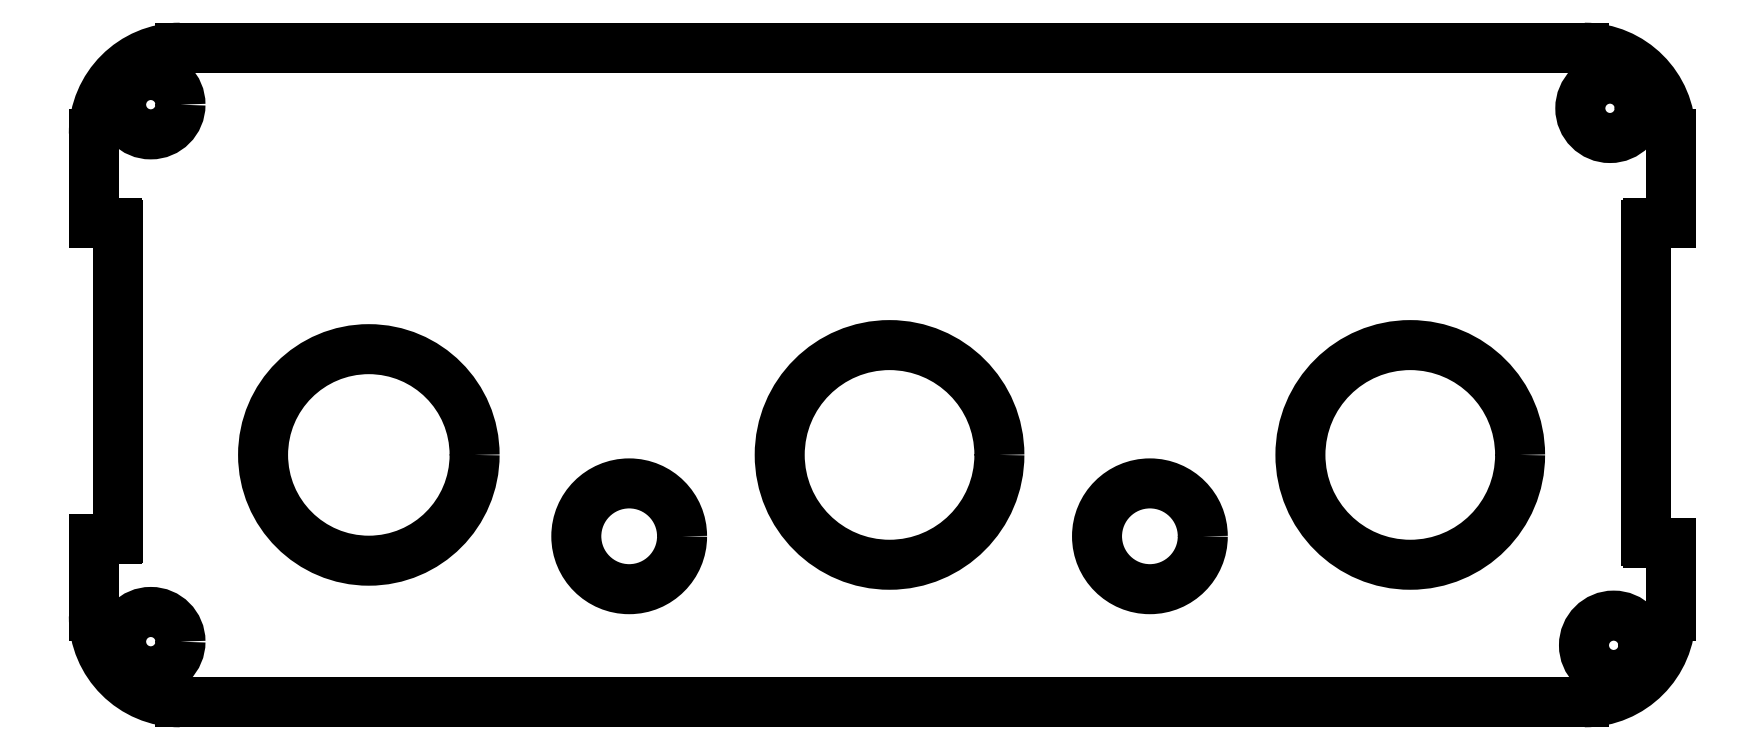
<metadata>
{"format":"dxf","ext":"dxf","renderer":"ezdxf+matplotlib","layout":"modelspace","background":"white","min_lineweight":24,"dpi":150}
</metadata>
<code>
0
SECTION
2
ENTITIES
0
LINE
8
ProjItem
10
196.9
20
94.69
30
0
11
196.9
21
90.19
31
0
0
ARC
8
ProjItem
10
191.7
20
90.19
30
0
40
5.3
50
-90
51
-1.049e-06
0
LINE
8
ProjItem
10
191.7
20
84.89
30
0
11
105.3
21
84.89
31
0
0
ARC
8
ProjItem
10
105.3
20
90.19
30
0
40
5.3
50
180
51
-90
0
LINE
8
ProjItem
10
100
20
94.91
30
0
11
100
21
90.19
31
0
0
LINE
8
ProjItem
10
100
20
94.91
30
0
11
101.5
21
94.91
31
0
0
ARC
8
ProjItem
10
101.5
20
95.01
30
0
40
0.1
50
-90
51
0
0
LINE
8
ProjItem
10
101.5
20
114.2
30
0
11
101.5
21
95.01
31
0
0
ARC
8
ProjItem
10
101.5
20
114.2
30
0
40
0.1
50
0
51
90
0
LINE
8
ProjItem
10
100
20
114.3
30
0
11
101.5
21
114.3
31
0
0
LINE
8
ProjItem
10
100
20
119.8
30
0
11
100
21
114.3
31
0
0
ARC
8
ProjItem
10
105.3
20
119.8
30
0
40
5.3
50
90
51
180
0
LINE
8
ProjItem
10
105.3
20
125.1
30
0
11
191.7
21
125.1
31
0
0
ARC
8
ProjItem
10
191.7
20
119.8
30
0
40
5.3
50
0
51
90
0
LINE
8
ProjItem
10
196.9
20
119.8
30
0
11
196.9
21
114.3
31
0
0
LINE
8
ProjItem
10
196.9
20
114.3
30
0
11
195.6
21
114.3
31
0
0
ARC
8
ProjItem
10
195.6
20
114.2
30
0
40
0.1
50
90
51
180
0
LINE
8
ProjItem
10
195.4
20
114.2
30
0
11
195.4
21
94.79
31
0
0
ARC
8
ProjItem
10
195.6
20
94.79
30
0
40
0.1
50
180
51
-90
0
LINE
8
ProjItem
10
196.9
20
94.69
30
0
11
195.6
21
94.69
31
0
0
CIRCLE
8
ProjItem
10
148.9
20
100.1
40
6.75
0
CIRCLE
8
ProjItem
10
180.9
20
100.1
40
6.75
0
CIRCLE
8
ProjItem
10
117
20
100.1
40
6.5
0
CIRCLE
8
ProjItem
10
132.9
20
95.09
40
3.25
0
CIRCLE
8
ProjItem
10
164.9
20
95.09
40
3.25
0
CIRCLE
8
ProjItem
10
103.5
20
121.6
40
1.825
0
CIRCLE
8
ProjItem
10
103.5
20
88.61
40
1.825
0
CIRCLE
8
ProjItem
10
193.2
20
121.4
40
1.825
0
CIRCLE
8
ProjItem
10
193.4
20
88.39
40
1.825
0
ENDSEC
0
EOF

</code>
